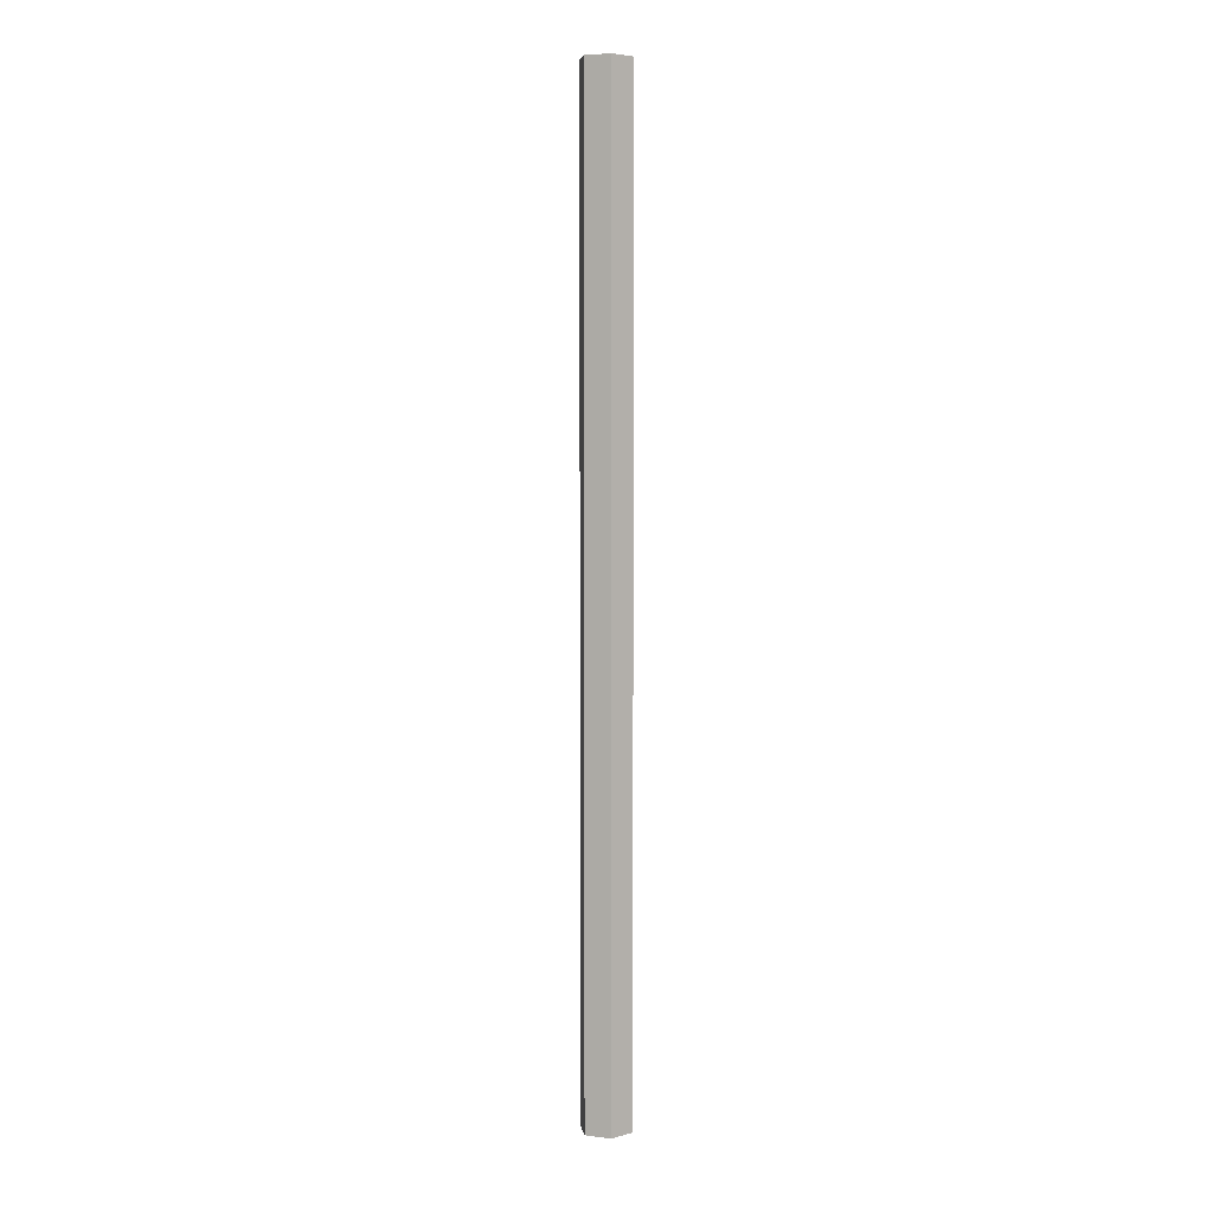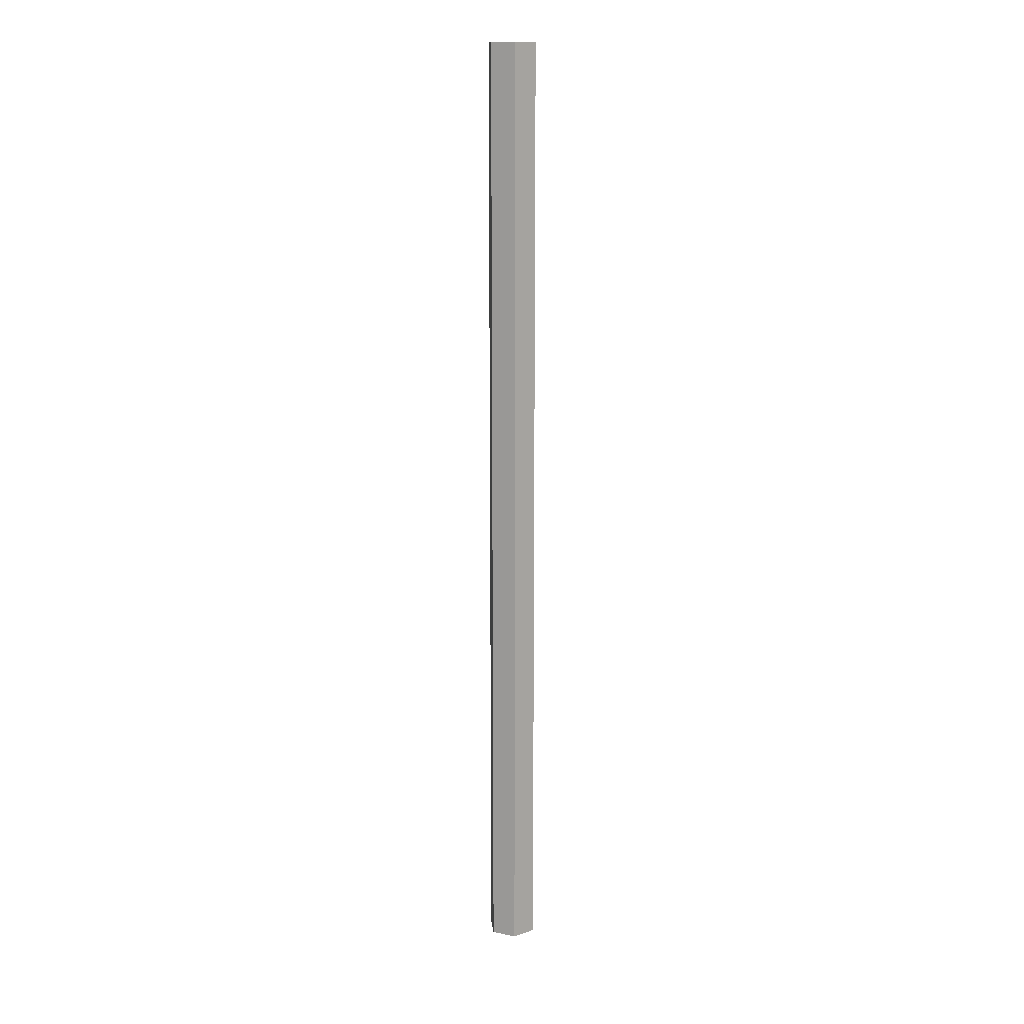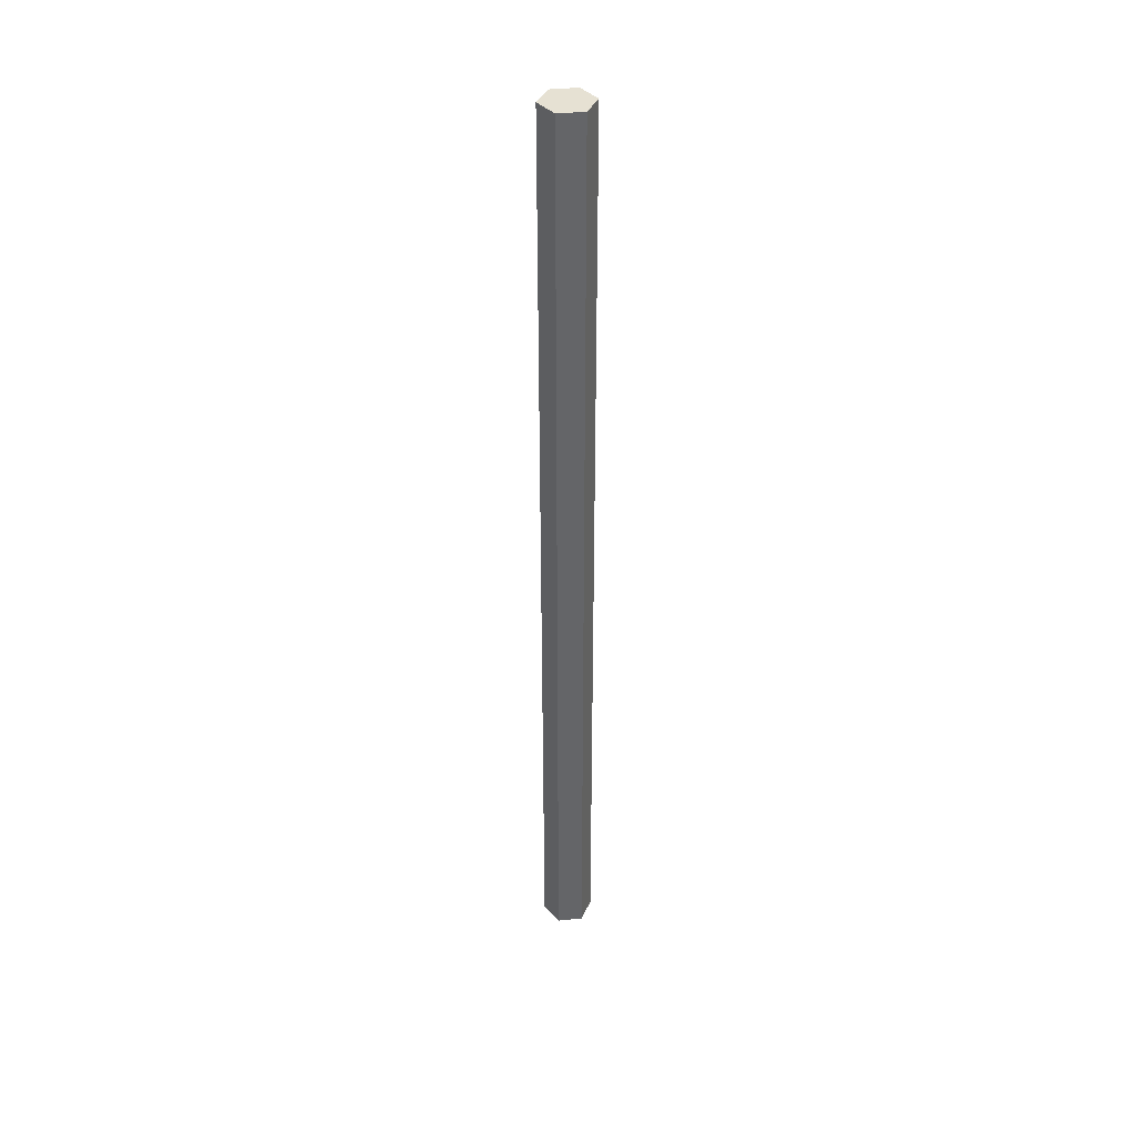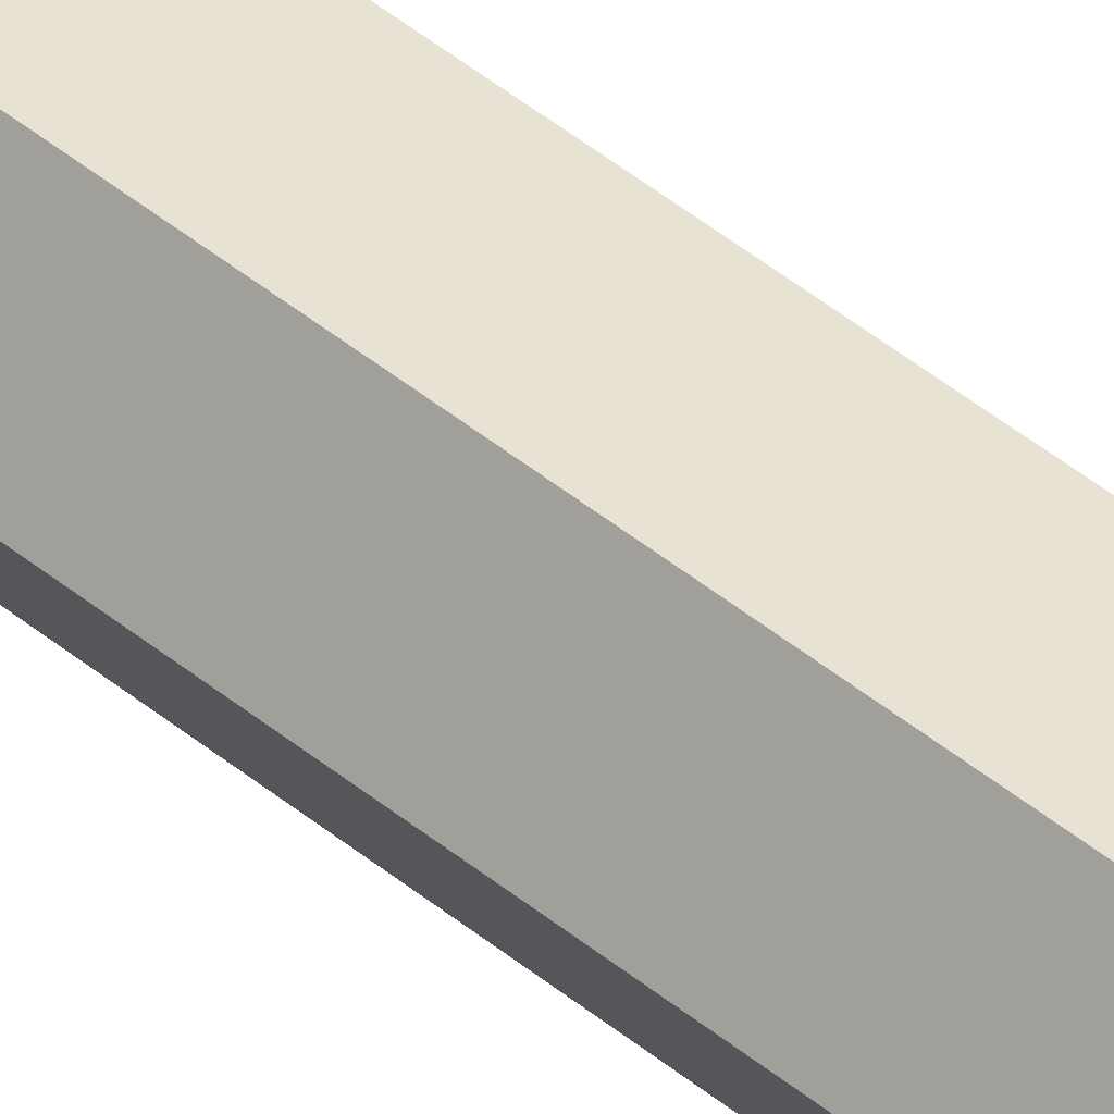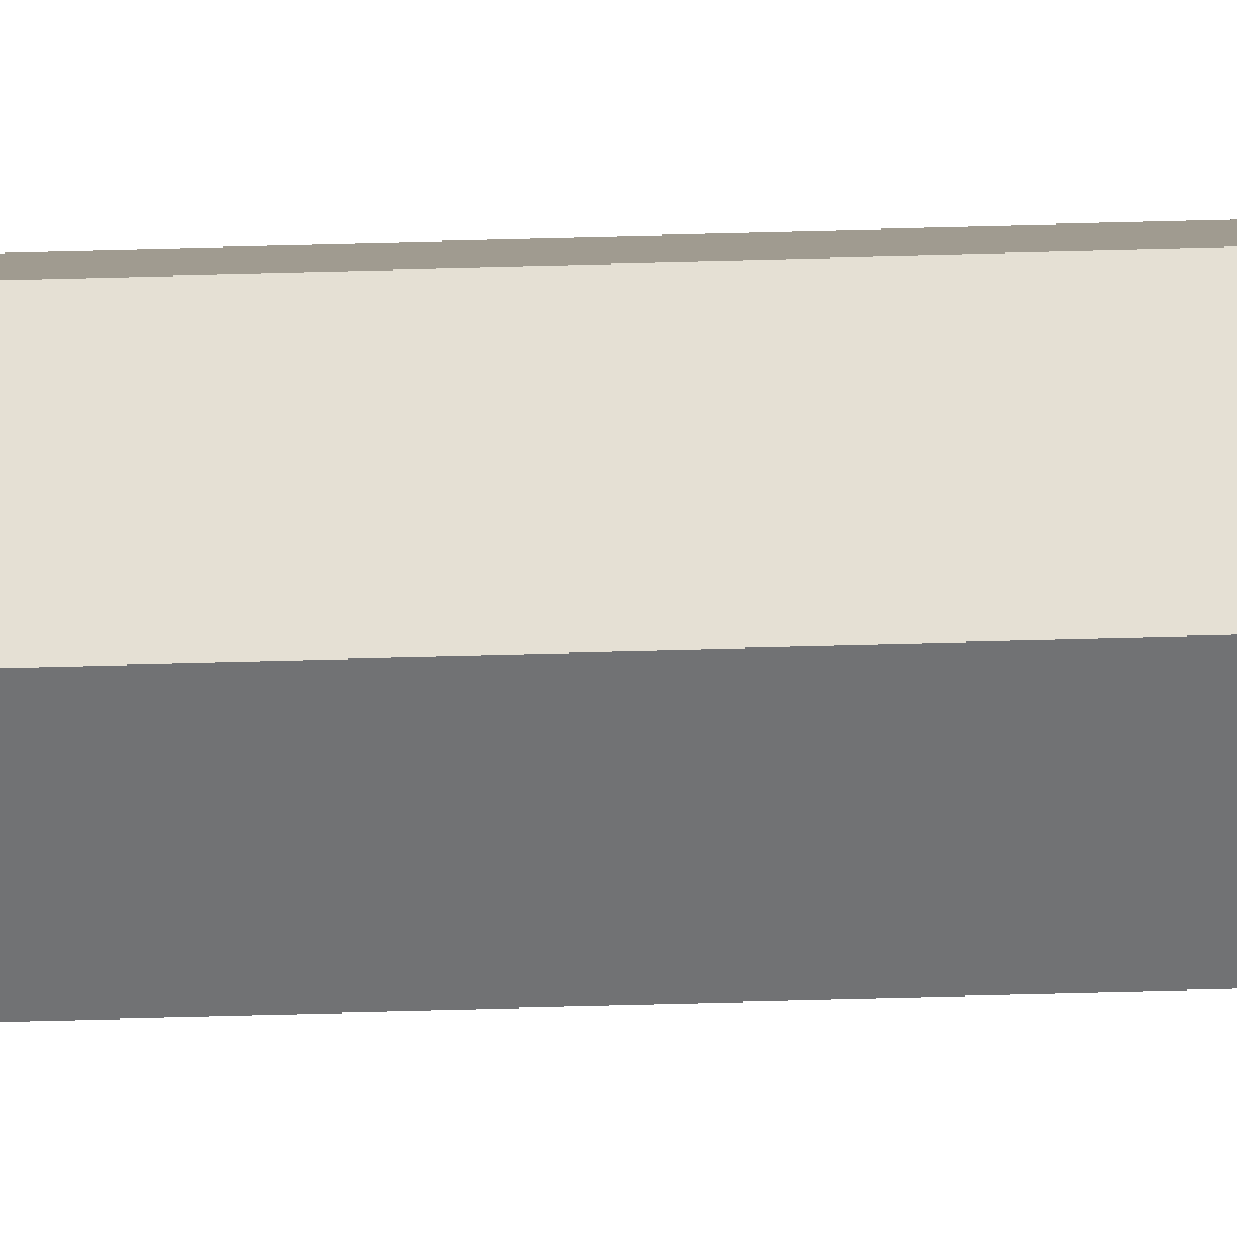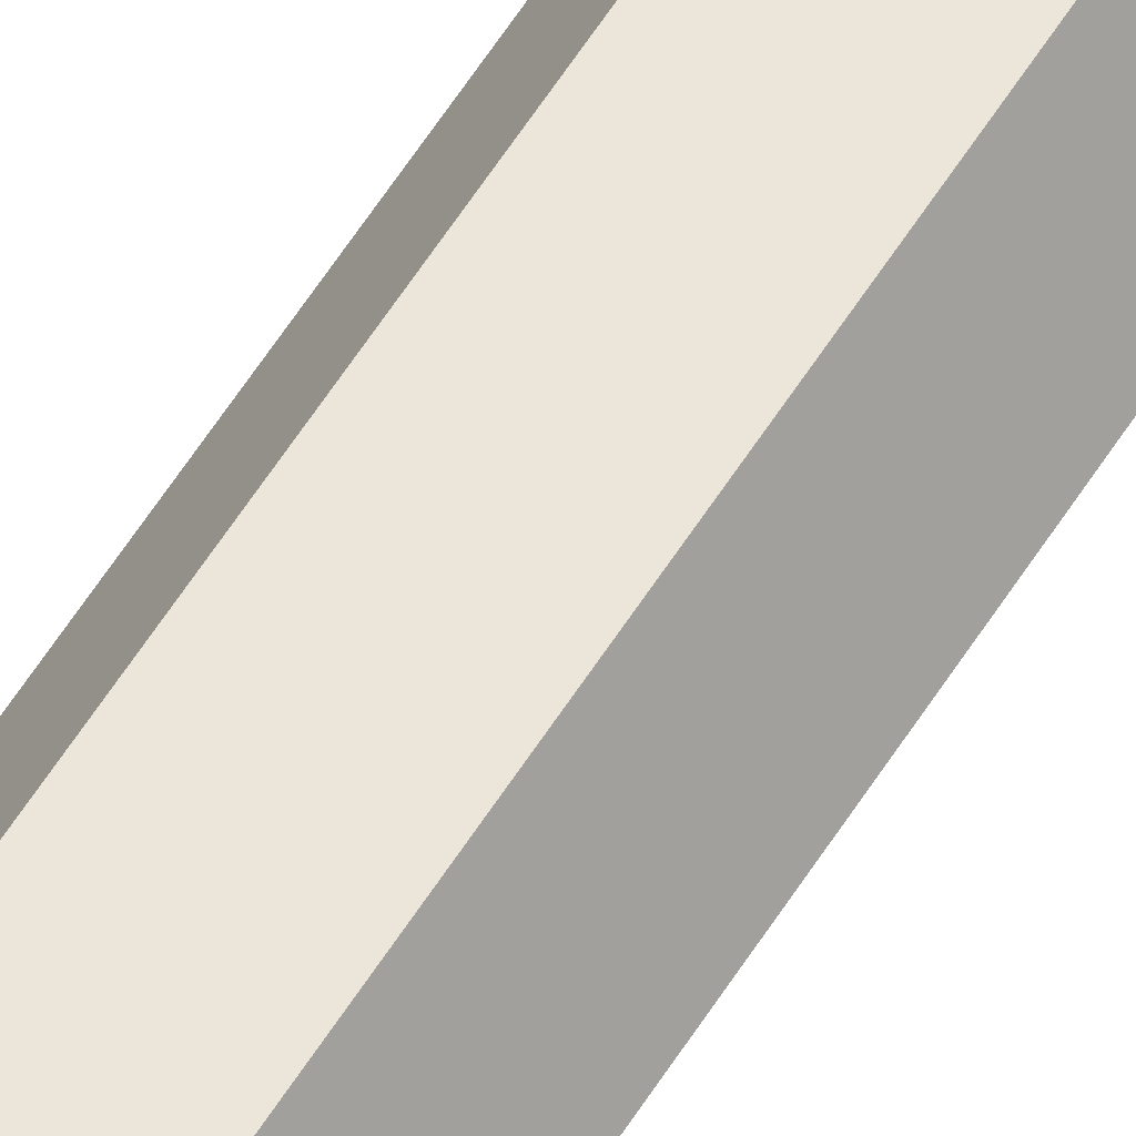
<metadata>
{"format":"obj","ext":"obj","renderer":"f3d","projection":"perspective","resolution":1024,"background":"white","views":[{"elev":5.3,"azim":-98.9,"up":"+Z"},{"elev":14.2,"azim":-96.2,"up":"+Z"},{"elev":38.9,"azim":-67.4,"up":"+Z"},{"elev":40.9,"azim":-44.0,"up":"+Y"},{"elev":-55.6,"azim":91.9,"up":"+Y"},{"elev":57.2,"azim":-148.6,"up":"+Y"}]}
</metadata>
<code>
v 109 -73.44 -37.59
v 109 -73.44 37.59
v 110.9 -73.44 -37.59
v 110.9 -73.44 37.59
v 109.9 -71.71 -37.59
v 109.9 -71.71 37.59
v 108 -71.71 -37.59
v 108 -71.71 37.59
v 107 -73.44 -37.59
v 107 -73.44 37.59
v 108 -75.17 -37.59
v 108 -75.17 37.59
v 109.9 -75.17 -37.59
v 109.9 -75.17 37.59
o ?
f 5 3 1
f 6 4 3
f 6 2 4
f 7 5 1
f 8 6 5
f 8 2 6
f 9 7 1
f 10 8 7
f 10 2 8
f 11 9 1
f 12 10 9
f 12 2 10
f 13 11 1
f 14 12 11
f 14 2 12
f 3 13 1
f 4 14 13
f 4 2 14
f 5 6 3
f 7 8 5
f 9 10 7
f 11 12 9
f 13 14 11
f 3 4 13

</code>
